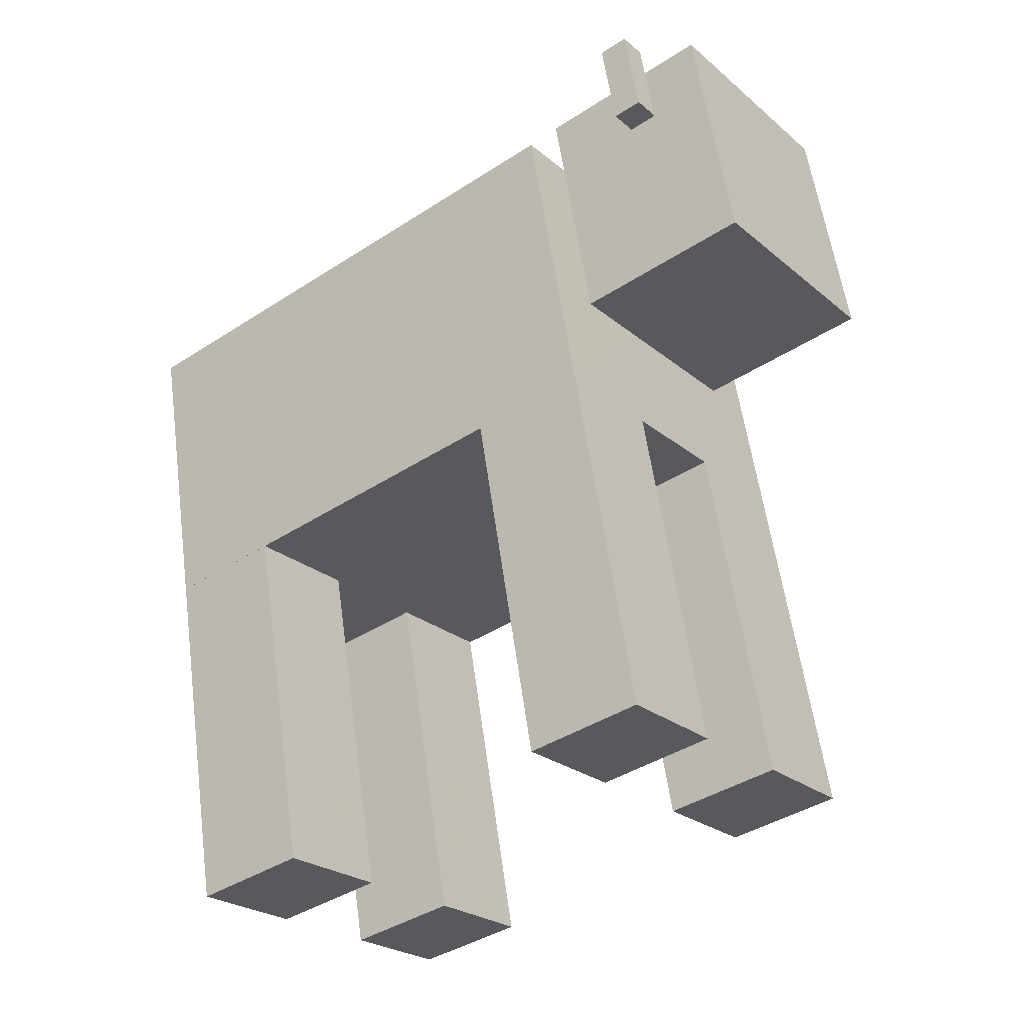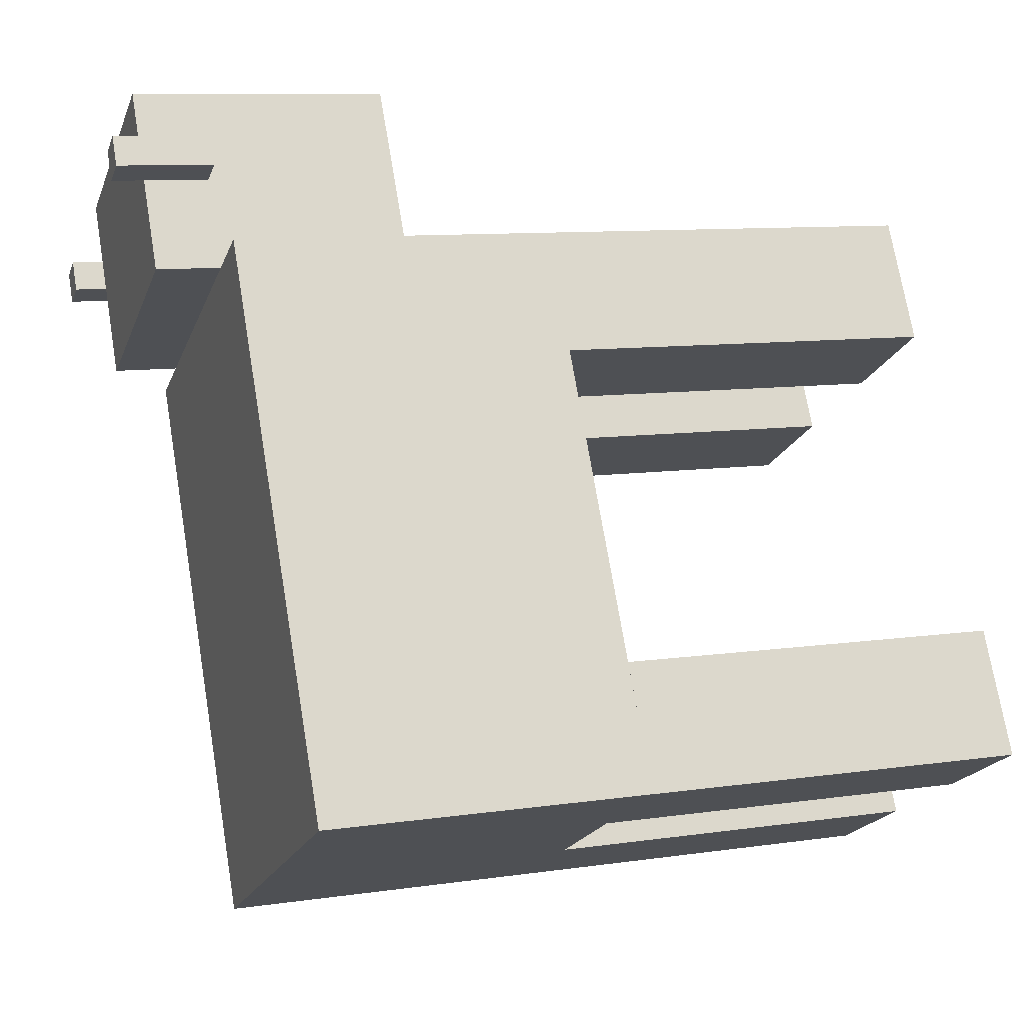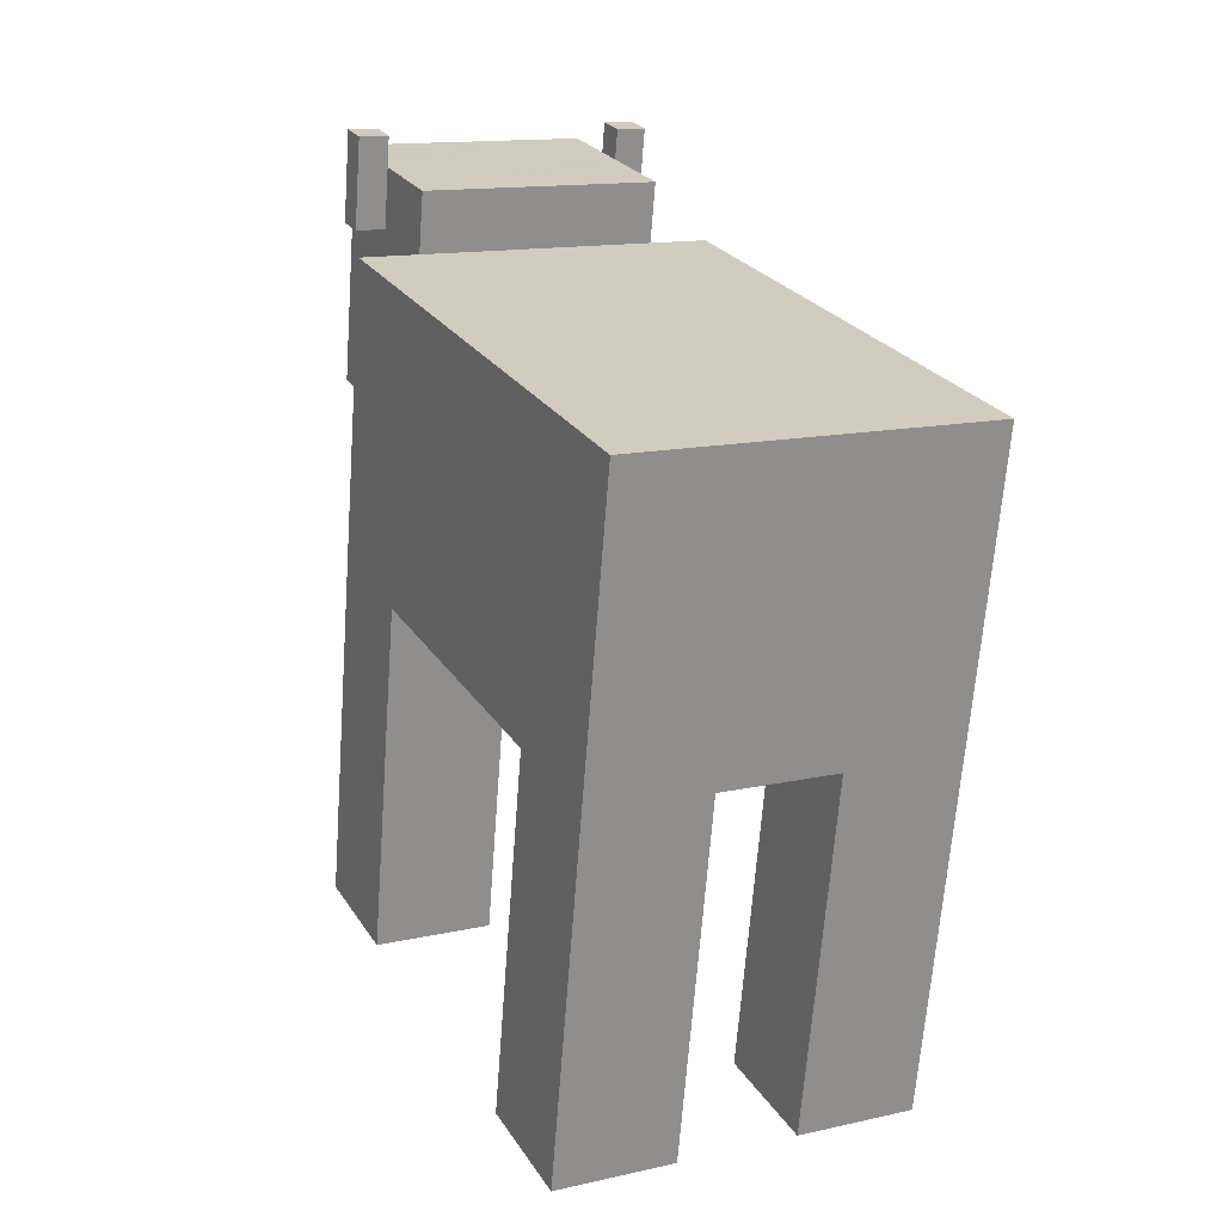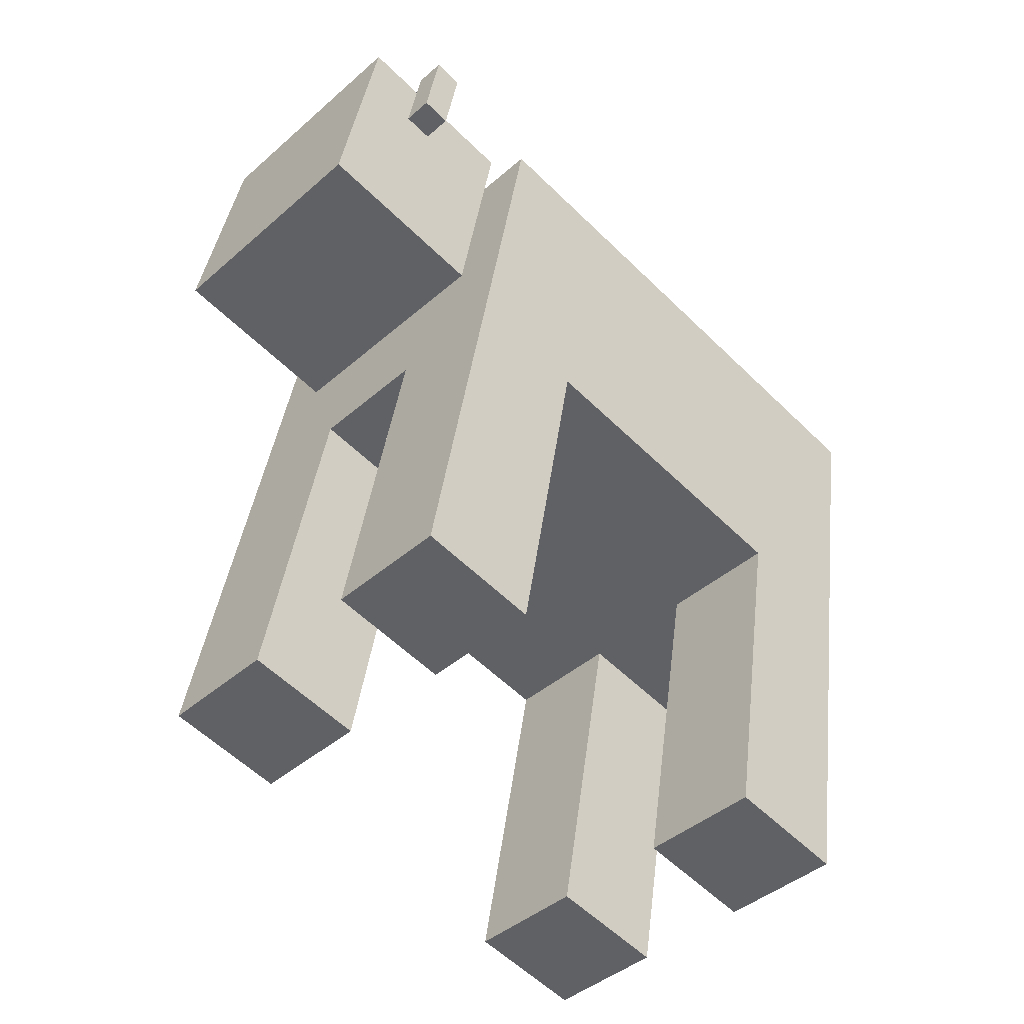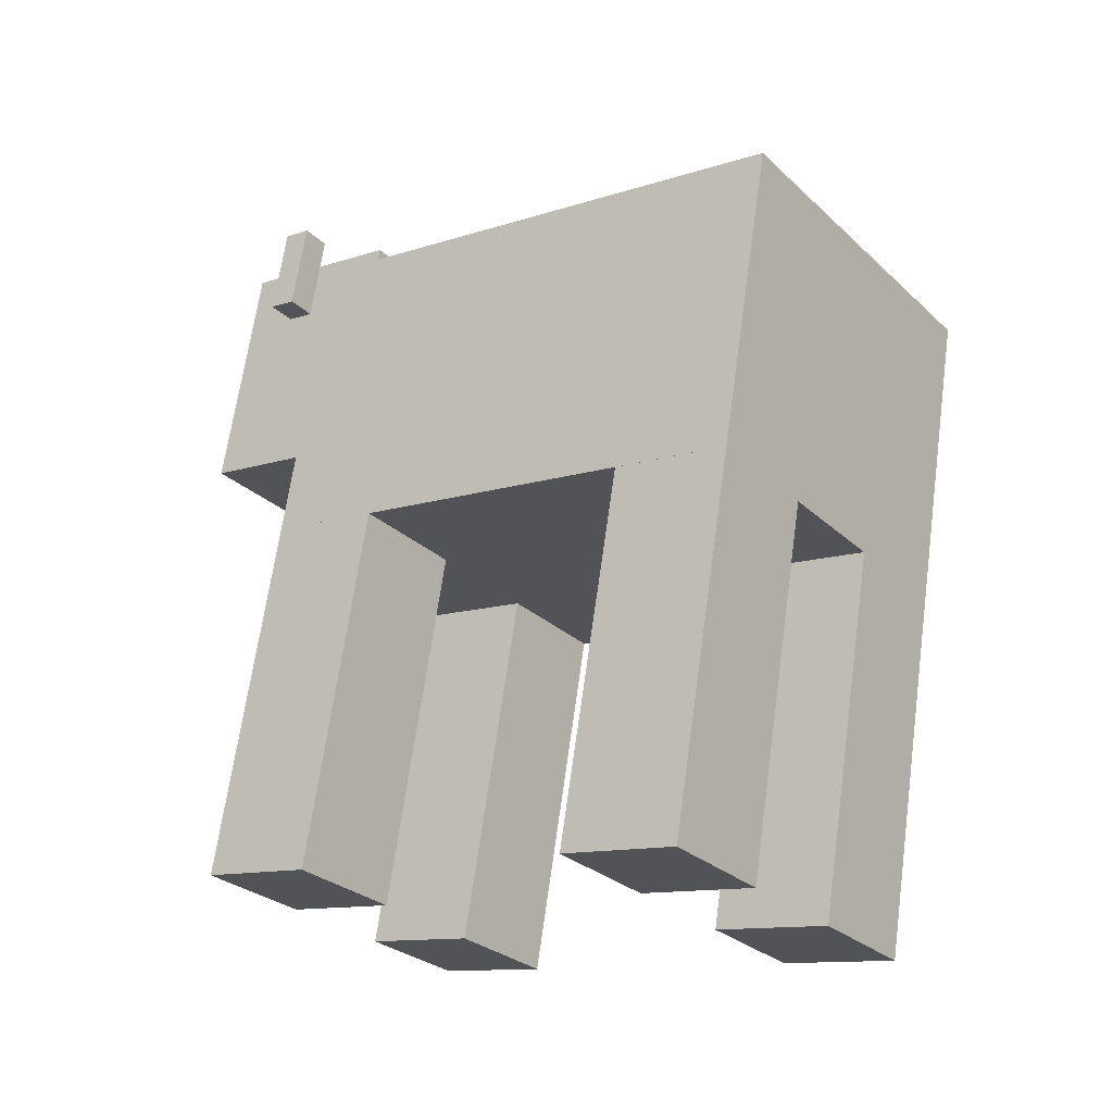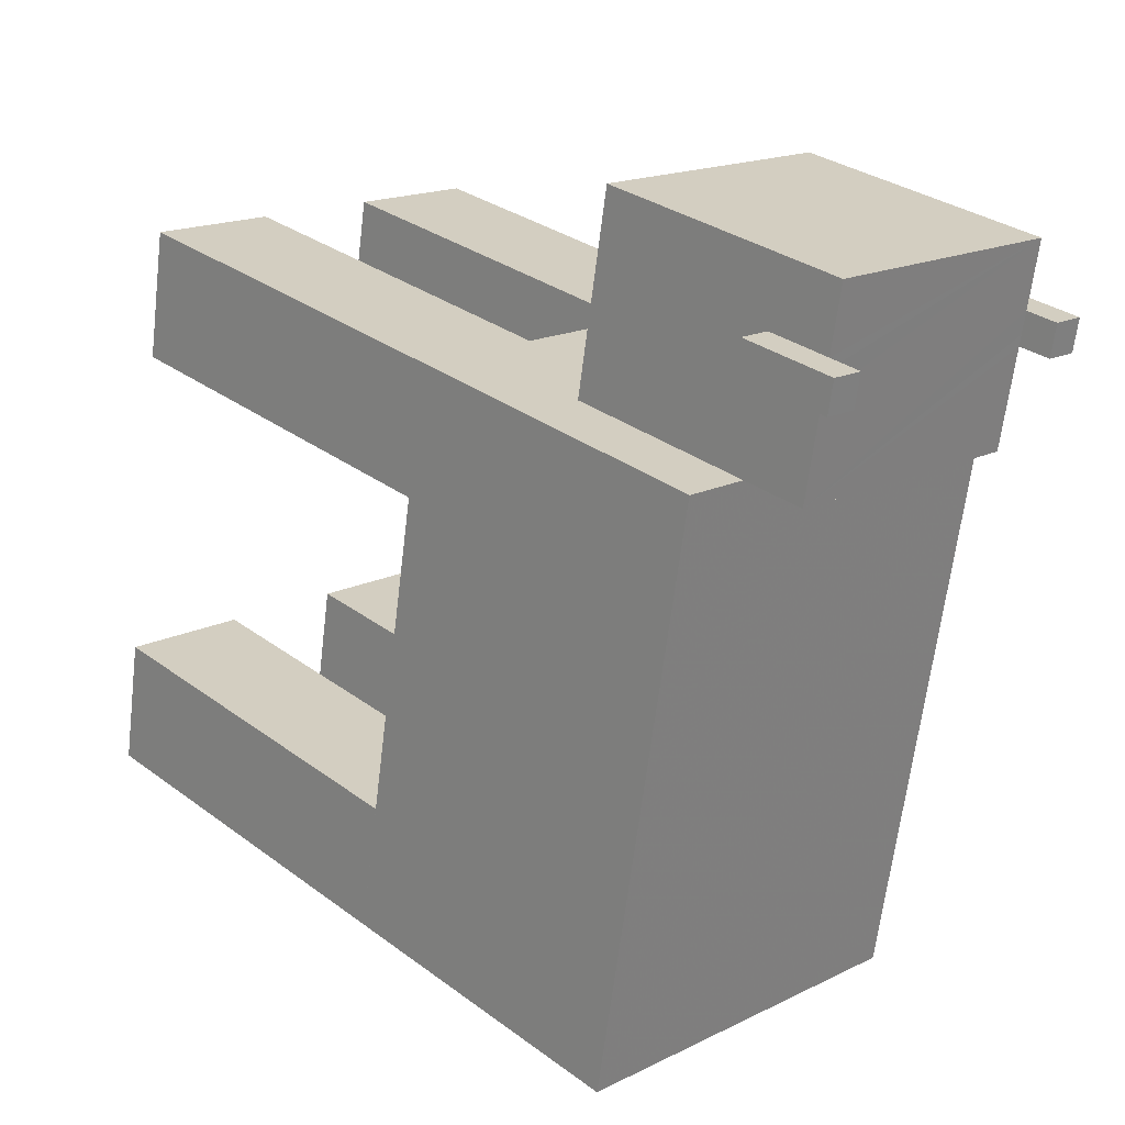
<metadata>
{"format":"obj","ext":"obj","renderer":"f3d","projection":"perspective","resolution":1024,"background":"white","views":[{"elev":-24.8,"azim":-52.9,"up":"+Y"},{"elev":-20.3,"azim":-107.5,"up":"+Z"},{"elev":14.3,"azim":154.2,"up":"+Y"},{"elev":-43.5,"azim":45.6,"up":"+Y"},{"elev":-28.5,"azim":126.6,"up":"+Y"},{"elev":17.2,"azim":135.6,"up":"+Z"}]}
</metadata>
<code>
o Object.1
v -0.001509 -0.7662 6.334
v -3.584 -0.7662 6.334
v -3.586 -1.7 1.04
v 1.194 -1.7 1.04
v 2.388 -1.7 1.04
v -1.196 -1.7 1.04
v -3.584 -1.7 1.04
v -2.39 -1.7 1.04
v 3.582 -0.7662 6.334
v 3.582 -1.7 1.04
v -2.39 0.1658 11.63
v -3.584 0.1658 11.63
v 1.194 0.1658 11.63
v -1.196 0.1658 11.63
v 2.388 0.1658 11.63
v 3.582 0.1658 11.63
v -0.001509 3.12 11.11
v 0.5965 6.076 10.59
v -1.196 6.076 10.59
v -1.792 6.076 10.59
v -2.39 6.076 10.59
v -3.584 6.076 10.59
v 3.582 6.076 10.59
v 2.388 6.076 10.59
v -0.001509 5.142 5.292
v 3.582 5.142 5.292
v -3.584 5.142 5.292
v -3.586 4.208 -0.002
v 3.582 4.208 -0.002
v -3.584 -3.38 12.25
v -3.584 -3.586 11.08
v -3.584 -6.924 12.88
v -3.584 -3.794 9.9
v -3.584 -0.2482 9.276
v -3.584 -7.34 10.53
v -3.584 2.188 5.814
v -0.001509 1.254 0.52
v 3.582 -5.038 2.842
v 3.582 -1.286 3.394
v 3.582 -4.83 4.018
v 3.582 -8.376 4.644
v 3.582 -3.586 11.08
v 3.582 -7.34 10.53
v 3.582 -3.794 9.9
v 3.582 -3.38 12.25
v 3.582 -8.79 2.292
v 3.582 -5.246 1.666
v 3.582 -6.924 12.88
v 3.582 -0.2482 9.276
v 3.582 2.188 5.814
v 2.388 3.152 14.74
v -2.39 3.152 14.74
v 2.388 2.53 11.21
v -2.39 2.53 11.21
v 2.388 7.88 13.91
v -2.39 7.88 13.91
v 2.388 7.672 12.73
v -2.39 7.602 12.34
v 2.388 7.256 10.38
v -2.39 7.568 12.14
v -2.39 7.672 12.73
v -2.39 7.256 10.38
v 2.388 7.638 12.53
v 2.388 7.568 12.14
v -2.39 8.262 12.63
v -2.39 8.16 12.04
v -2.39 6.386 12.35
v -2.39 6.49 12.94
v 2.388 6.386 12.35
v 2.388 8.262 12.63
v 2.388 8.16 12.04
v 2.388 6.49 12.94
v 2.984 6.49 12.94
v 2.984 6.386 12.35
v -2.988 6.49 12.94
v -2.988 6.386 12.35
v 2.984 8.262 12.63
v -2.988 8.262 12.63
v 2.984 8.16 12.04
v -2.988 8.16 12.04
v 1.194 -6.924 12.88
v 1.194 -7.34 10.53
v -1.196 -6.924 12.88
v -1.196 -7.34 10.53
v 2.388 -3.38 12.25
v -1.196 -3.38 12.25
v -2.39 -3.38 12.25
v 1.194 -3.38 12.25
v 1.194 -0.2482 9.276
v -1.196 -0.2482 9.276
v 2.388 -3.794 9.9
v -1.196 -3.794 9.9
v -2.39 -3.794 9.9
v 1.194 -3.794 9.9
v -1.196 -3.586 11.08
v 1.194 -5.038 2.842
v 1.194 -5.246 1.666
v 1.194 -8.79 2.292
v 1.194 -4.83 4.018
v 1.194 -8.376 4.644
v 1.194 -3.586 11.08
v 1.194 -1.286 3.394
v -1.196 -8.376 4.644
v -3.584 -8.376 4.644
v -1.196 -8.79 2.292
v -3.584 -8.79 2.292
v 2.388 -4.83 4.018
v -2.39 -4.83 4.018
v -3.584 -4.83 4.018
v -1.196 -4.83 4.018
v -3.584 -1.286 3.394
v -1.196 -1.286 3.394
v -3.584 -5.246 1.666
v -3.584 -5.038 2.842
v 2.388 -5.246 1.666
v -1.196 -5.246 1.666
v -2.39 -5.246 1.666
v -1.196 -5.038 2.842
f 1 2 3
f 4 5 1
f 6 4 1
f 7 8 1
f 3 7 1
f 9 1 10
f 11 12 1
f 13 14 1
f 15 13 1
f 2 1 12
f 1 9 16
f 16 17 13
f 17 12 14
f 14 13 17
f 18 19 17
f 20 21 17
f 22 17 21
f 17 23 24
f 25 23 26
f 21 25 22
f 19 25 21
f 24 25 19
f 23 25 24
f 27 22 25
f 25 28 27
f 26 29 25
f 28 25 29
f 30 31 32
f 33 31 34
f 31 30 12
f 12 34 31
f 31 33 35
f 3 2 36
f 35 32 31
f 27 28 36
f 3 36 28
f 22 27 36
f 22 36 12
f 2 12 36
f 37 28 29
f 38 39 40
f 40 41 38
f 39 38 10
f 42 43 44
f 42 16 45
f 38 46 47
f 45 48 42
f 47 10 38
f 16 42 49
f 46 38 41
f 44 49 42
f 9 50 16
f 10 29 50
f 23 16 50
f 26 50 29
f 23 50 26
f 43 42 48
f 10 50 9
f 37 6 7
f 37 7 3
f 10 4 37
f 6 37 4
f 51 52 53
f 54 53 52
f 55 52 51
f 52 55 56
f 55 57 56
f 58 59 60
f 61 59 58
f 56 59 61
f 62 60 59
f 63 56 57
f 64 56 63
f 59 56 64
f 65 61 66
f 54 52 56
f 58 66 61
f 60 66 58
f 60 62 67
f 67 21 54
f 68 67 54
f 56 61 68
f 56 68 54
f 21 67 62
f 19 18 53
f 21 20 54
f 54 19 53
f 21 62 19
f 24 19 62
f 59 24 62
f 64 69 59
f 70 71 63
f 64 63 71
f 72 51 69
f 57 51 72
f 55 51 57
f 59 51 24
f 53 24 51
f 63 57 70
f 51 59 69
f 73 72 74
f 69 74 72
f 68 75 67
f 76 67 75
f 77 72 73
f 61 75 68
f 65 75 61
f 75 65 78
f 57 77 70
f 72 77 57
f 71 70 79
f 80 78 66
f 77 79 70
f 65 66 78
f 76 75 78
f 78 80 76
f 79 74 71
f 76 80 67
f 60 67 80
f 66 60 80
f 64 71 74
f 69 64 74
f 74 79 73
f 77 73 79
f 48 81 43
f 82 43 81
f 83 32 84
f 35 84 32
f 45 85 48
f 86 87 83
f 32 83 87
f 32 87 30
f 81 85 88
f 81 48 85
f 14 12 87
f 88 85 13
f 16 85 45
f 30 87 12
f 14 87 86
f 16 13 85
f 89 13 49
f 34 12 90
f 13 15 49
f 12 11 90
f 49 44 91
f 90 92 93
f 90 93 34
f 49 91 89
f 94 89 91
f 33 34 93
f 95 84 92
f 95 14 86
f 86 83 95
f 14 95 90
f 92 90 95
f 84 95 83
f 82 94 91
f 82 91 43
f 35 33 93
f 35 93 84
f 44 43 91
f 92 84 93
f 96 97 98
f 99 96 100
f 94 101 89
f 101 88 13
f 97 96 4
f 88 101 81
f 102 4 96
f 96 99 102
f 13 89 101
f 101 94 82
f 98 100 96
f 82 81 101
f 41 100 46
f 98 46 100
f 103 104 105
f 106 105 104
f 40 107 41
f 39 102 107
f 99 107 102
f 100 41 107
f 104 108 109
f 110 108 103
f 109 108 111
f 104 103 108
f 100 107 99
f 112 108 110
f 112 111 108
f 39 107 40
f 5 4 102
f 8 7 111
f 39 10 102
f 112 6 111
f 113 114 7
f 114 113 106
f 109 114 104
f 111 7 114
f 114 109 111
f 106 104 114
f 10 47 115
f 6 116 117
f 6 117 7
f 10 115 4
f 113 7 117
f 97 4 115
f 118 112 110
f 110 103 118
f 112 118 6
f 118 105 116
f 116 6 118
f 105 118 103
f 98 97 115
f 98 115 46
f 106 113 117
f 116 105 117
f 106 117 105
f 47 46 115
f 17 16 23
f 17 22 12
f 37 29 10
f 37 3 28
f 5 10 1
f 10 5 102
f 8 6 1
f 6 8 111
f 14 11 1
f 11 14 90
f 16 15 1
f 15 16 49
f 24 18 17
f 18 24 53
f 19 20 17
f 20 19 54

</code>
